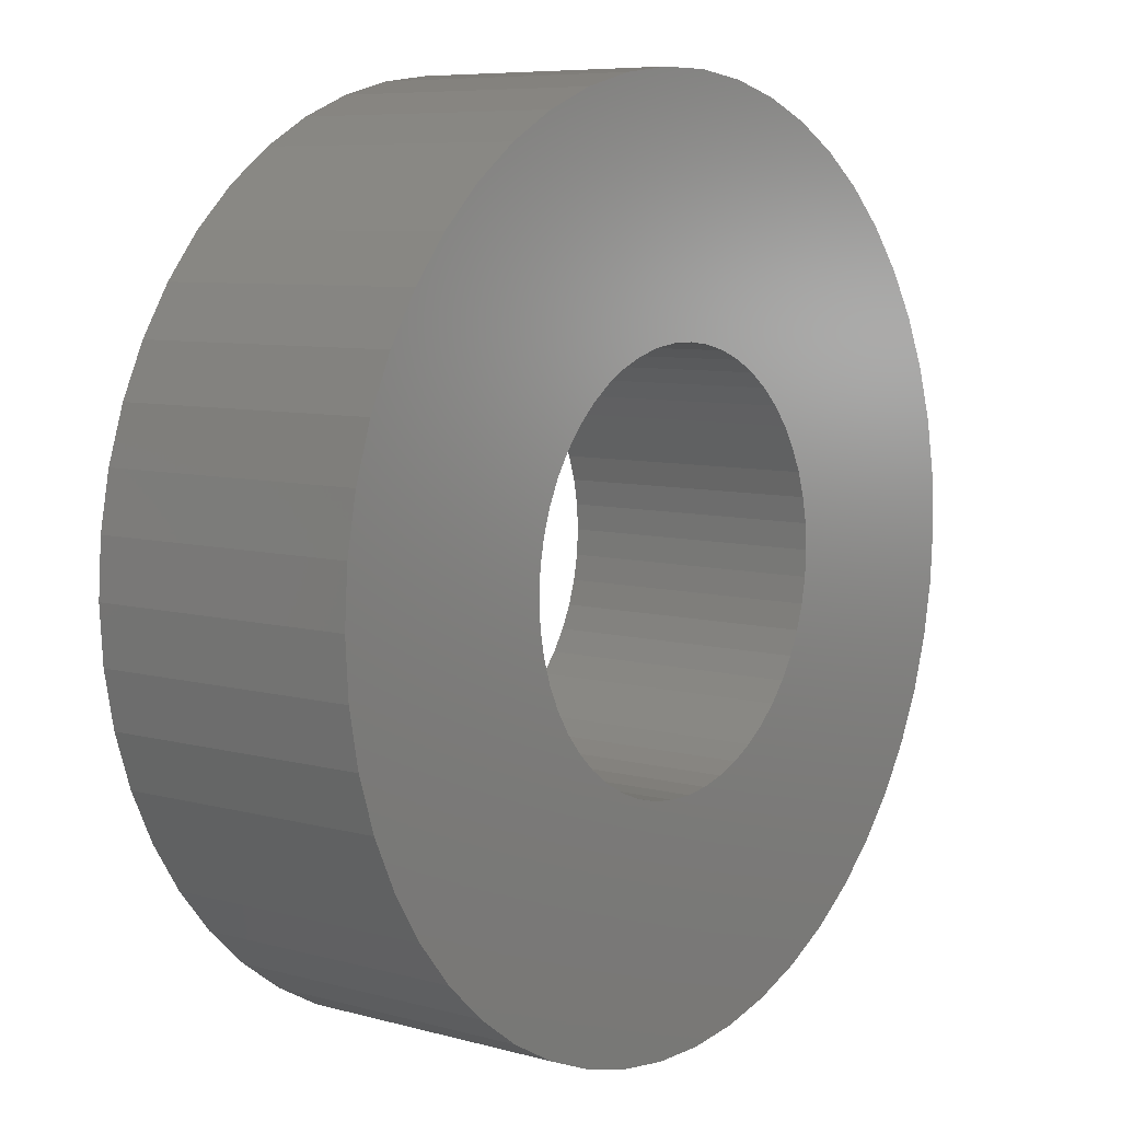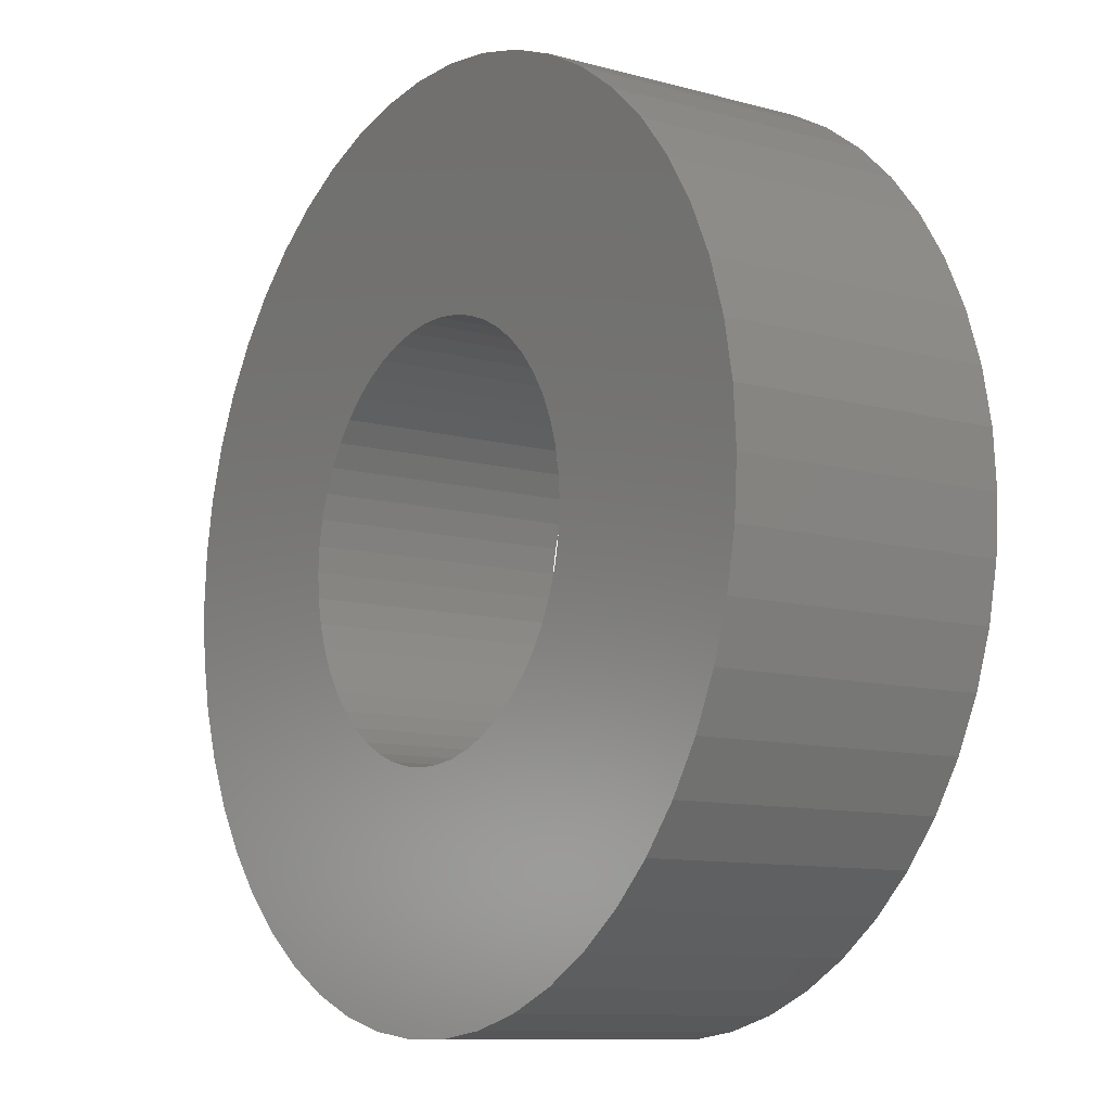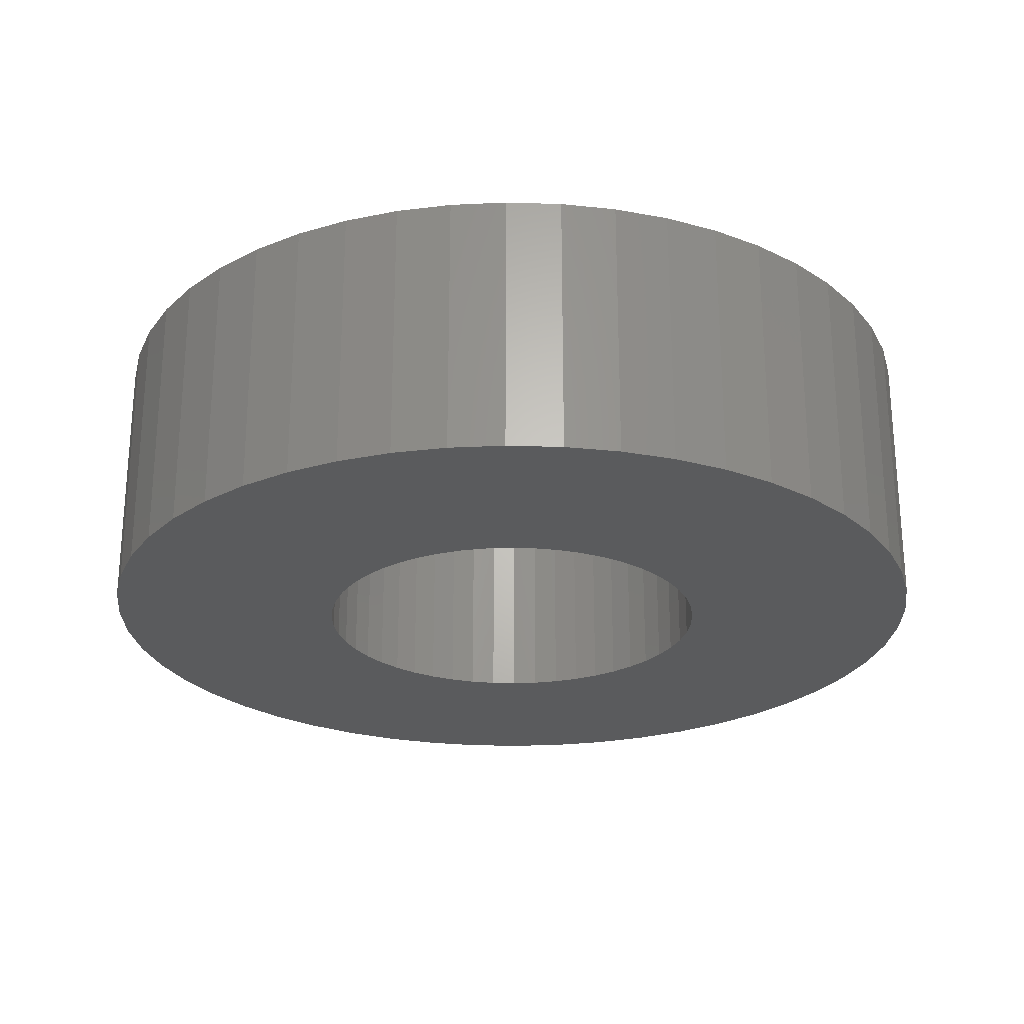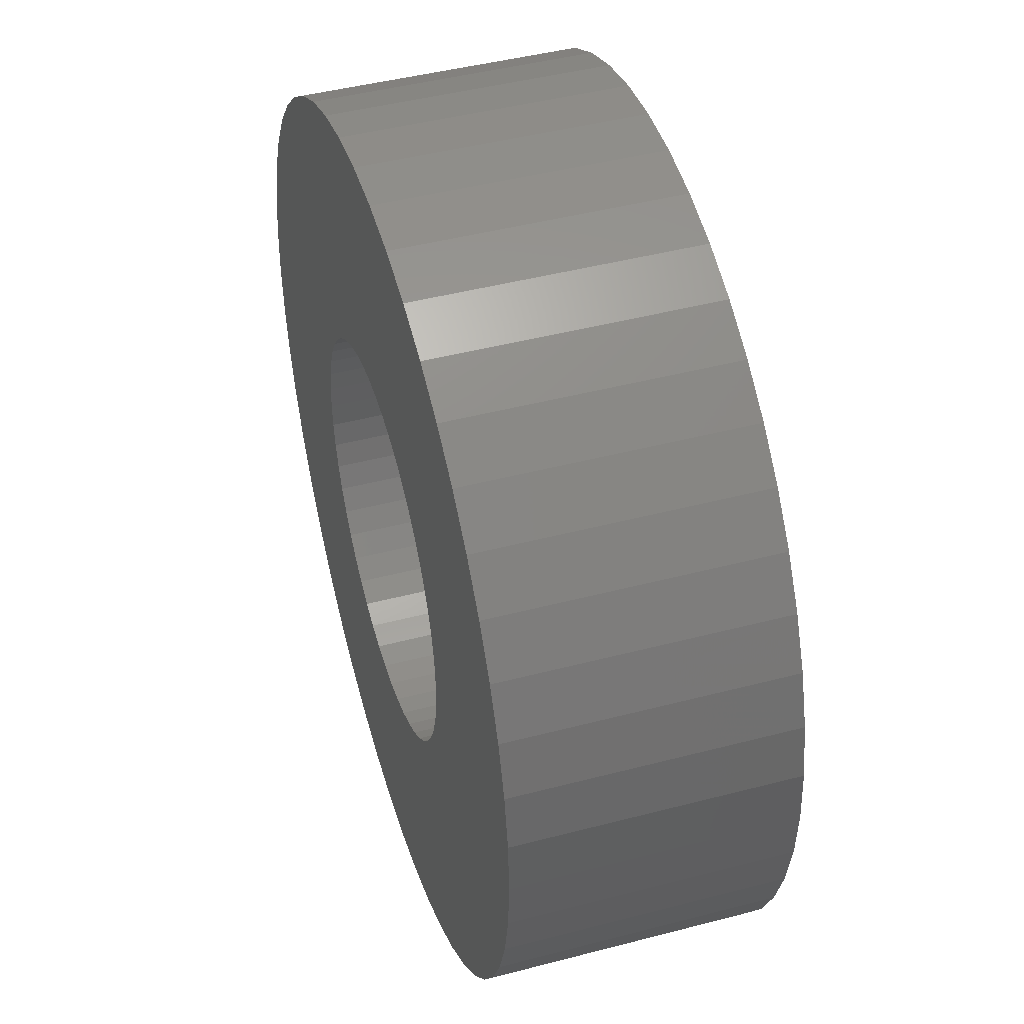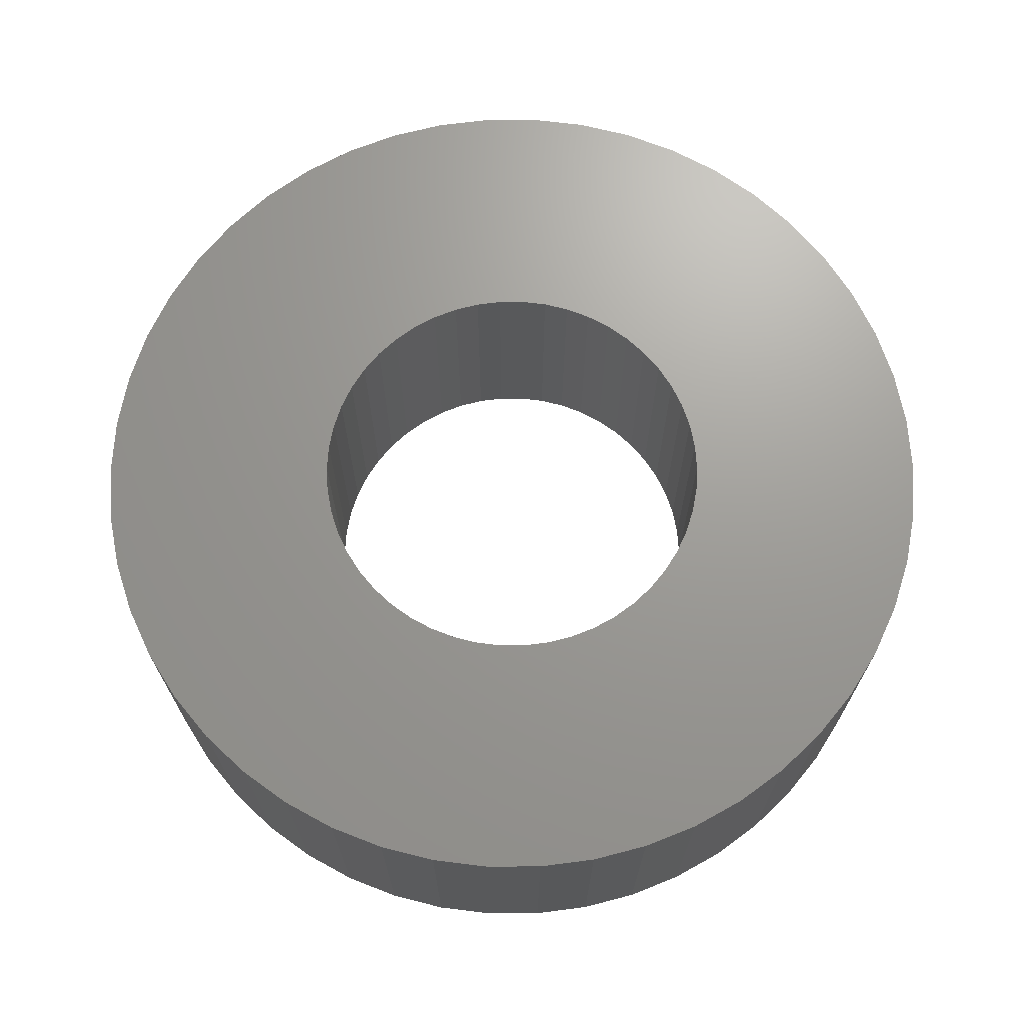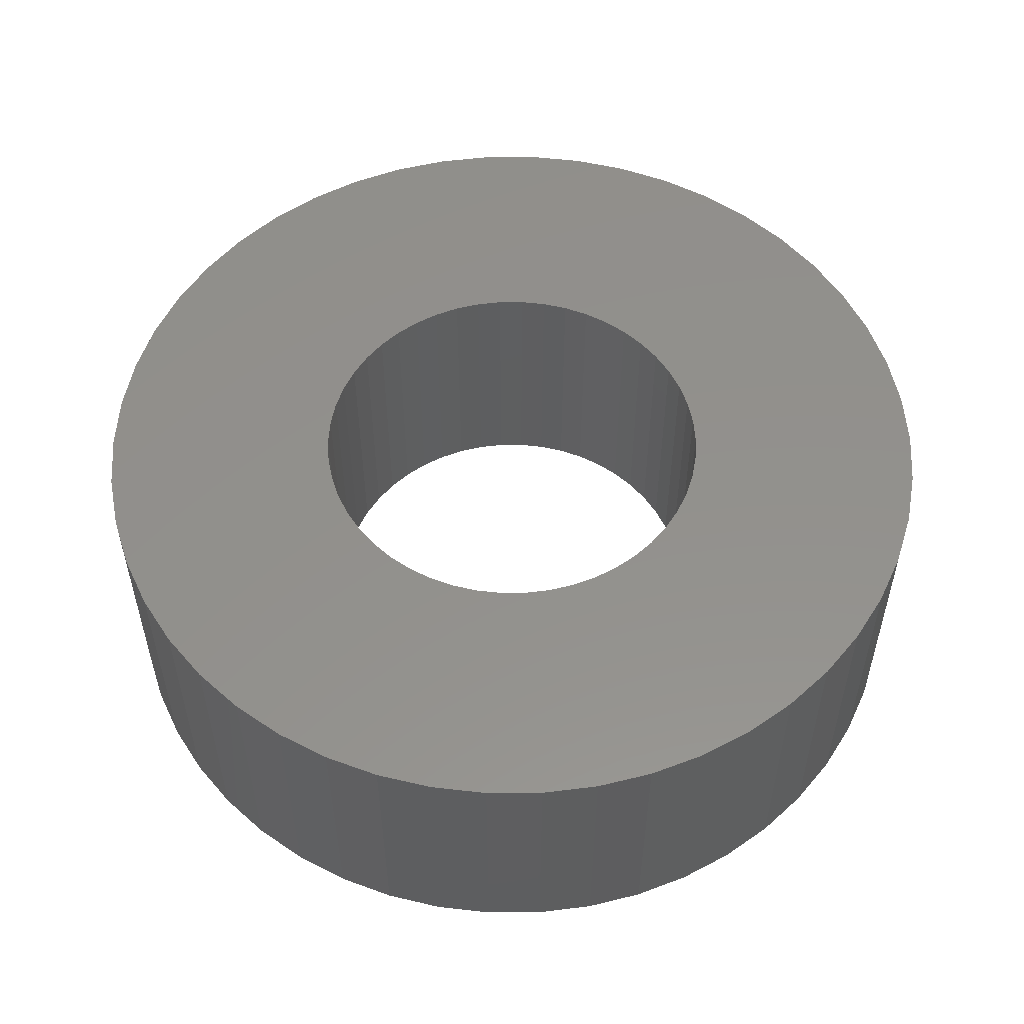
<metadata>
{"format":"stl","ext":"stl","renderer":"f3d","projection":"perspective","resolution":1024,"background":"white","views":[{"elev":7.4,"azim":-52.2,"up":"+Y"},{"elev":-10.4,"azim":55.5,"up":"+Y"},{"elev":-24.9,"azim":141.2,"up":"+Z"},{"elev":45.4,"azim":73.2,"up":"+Y"},{"elev":69.3,"azim":-173.0,"up":"+Z"},{"elev":54.1,"azim":-108.3,"up":"+Z"}]}
</metadata>
<code>
# stl→obj: 200 verts, 400 faces
v 18.13 7.178 6
v 17.09 9.394 -6
v 17.09 9.394 6
v 18.13 7.178 -6
v 15.78 11.46 -6
v 15.78 11.46 6
v 8.303 17.64 -6
v 6.026 18.55 6
v 8.303 17.64 6
v 6.026 18.55 -6
v -6.026 18.55 -6
v -8.303 17.64 6
v -6.026 18.55 6
v -8.303 17.64 -6
v -18.13 7.178 -6
v -17.09 9.394 6
v -17.09 9.394 -6
v -18.13 7.178 6
v 18.89 -4.849 6
v 19.35 -2.444 -6
v 19.35 -2.444 6
v 18.89 -4.849 -6
v 1.224 19.46 -6
v -1.224 19.46 6
v 1.224 19.46 6
v -1.224 19.46 -6
v 10.45 16.46 -6
v 10.45 16.46 6
v -19.35 2.444 -6
v -18.89 4.849 6
v -18.89 4.849 -6
v -19.35 2.444 6
v -15.78 11.46 -6
v -14.21 13.35 6
v -14.21 13.35 -6
v -15.78 11.46 6
v -3.654 19.15 -6
v -3.654 19.15 6
v -12.43 15.03 -6
v -12.43 15.03 6
v 19.5 0 6
v 19.35 2.444 -6
v 19.35 2.444 6
v 19.5 0 -6
v 8.303 -17.64 -6
v 10.45 -16.46 6
v 8.303 -17.64 6
v 10.45 -16.46 -6
v 18.13 -7.178 6
v 18.13 -7.178 -6
v 18.89 4.849 6
v 18.89 4.849 -6
v 14.21 13.35 -6
v 12.43 15.03 6
v 14.21 13.35 6
v 12.43 15.03 -6
v 3.654 19.15 6
v 3.654 19.15 -6
v -19.5 0 -6
v -19.5 0 6
v 9 0 6
v 8.929 1.128 6
v 8.717 2.238 6
v 8.929 -1.128 6
v 8.368 3.313 6
v 7.887 4.336 6
v 8.717 -2.238 6
v 7.281 5.29 6
v 6.561 6.161 6
v 8.368 -3.313 6
v 5.737 6.935 6
v 17.09 -9.394 6
v 7.887 -4.336 6
v 4.822 7.599 6
v 3.832 8.143 6
v 2.781 8.56 6
v 1.686 8.841 6
v 0.5651 8.982 6
v -0.5651 8.982 6
v -1.686 8.841 6
v -2.781 8.56 6
v -3.832 8.143 6
v -4.822 7.599 6
v -10.45 16.46 6
v -5.737 6.935 6
v -6.561 6.161 6
v -7.281 5.29 6
v -7.887 4.336 6
v 15.78 -11.46 6
v 7.281 -5.29 6
v 14.21 -13.35 6
v 6.561 -6.161 6
v 12.43 -15.03 6
v 5.737 -6.935 6
v 4.822 -7.599 6
v 3.832 -8.143 6
v 6.026 -18.55 6
v 2.781 -8.56 6
v 3.654 -19.15 6
v 1.686 -8.841 6
v 1.224 -19.46 6
v 0.5651 -8.982 6
v -0.5651 -8.982 6
v -1.224 -19.46 6
v -1.686 -8.841 6
v -3.654 -19.15 6
v -2.781 -8.56 6
v -6.026 -18.55 6
v -3.832 -8.143 6
v -8.303 -17.64 6
v -4.822 -7.599 6
v -10.45 -16.46 6
v -5.737 -6.935 6
v -12.43 -15.03 6
v -6.561 -6.161 6
v -14.21 -13.35 6
v -7.281 -5.29 6
v -15.78 -11.46 6
v -7.887 -4.336 6
v -17.09 -9.394 6
v -8.368 -3.313 6
v -18.13 -7.178 6
v -8.717 -2.238 6
v -18.89 -4.849 6
v -8.929 -1.128 6
v -19.35 -2.444 6
v -9 0 6
v -8.368 3.313 6
v -8.717 2.238 6
v -8.929 1.128 6
v -10.45 16.46 -6
v -1.224 -19.46 -6
v 1.224 -19.46 -6
v -18.13 -7.178 -6
v -18.89 -4.849 -6
v -17.09 -9.394 -6
v 3.654 -19.15 -6
v 15.78 -11.46 -6
v 14.21 -13.35 -6
v 17.09 -9.394 -6
v 9 0 -6
v 8.929 -1.128 -6
v 8.717 -2.238 -6
v 8.929 1.128 -6
v 8.368 -3.313 -6
v 7.887 -4.336 -6
v 8.717 2.238 -6
v 7.281 -5.29 -6
v 6.561 -6.161 -6
v 12.43 -15.03 -6
v 8.368 3.313 -6
v 5.737 -6.935 -6
v 7.887 4.336 -6
v 4.822 -7.599 -6
v 3.832 -8.143 -6
v 6.026 -18.55 -6
v 2.781 -8.56 -6
v 1.686 -8.841 -6
v 0.5651 -8.982 -6
v -0.5651 -8.982 -6
v -1.686 -8.841 -6
v -3.654 -19.15 -6
v -2.781 -8.56 -6
v -6.026 -18.55 -6
v -3.832 -8.143 -6
v -8.303 -17.64 -6
v -4.822 -7.599 -6
v -10.45 -16.46 -6
v -5.737 -6.935 -6
v -12.43 -15.03 -6
v -6.561 -6.161 -6
v -14.21 -13.35 -6
v -7.281 -5.29 -6
v -15.78 -11.46 -6
v -7.887 -4.336 -6
v 7.281 5.29 -6
v 6.561 6.161 -6
v 5.737 6.935 -6
v 4.822 7.599 -6
v 3.832 8.143 -6
v 2.781 8.56 -6
v 1.686 8.841 -6
v 0.5651 8.982 -6
v -0.5651 8.982 -6
v -1.686 8.841 -6
v -2.781 8.56 -6
v -3.832 8.143 -6
v -4.822 7.599 -6
v -5.737 6.935 -6
v -6.561 6.161 -6
v -7.281 5.29 -6
v -7.887 4.336 -6
v -8.368 3.313 -6
v -8.717 2.238 -6
v -8.929 1.128 -6
v -9 0 -6
v -8.368 -3.313 -6
v -8.717 -2.238 -6
v -8.929 -1.128 -6
v -19.35 -2.444 -6
f 1 2 3
f 2 1 4
f 3 5 6
f 5 3 2
f 7 8 9
f 8 7 10
f 11 12 13
f 12 11 14
f 15 16 17
f 16 15 18
f 19 20 21
f 20 19 22
f 23 24 25
f 24 23 26
f 27 9 28
f 9 27 7
f 29 30 31
f 30 29 32
f 33 34 35
f 34 33 36
f 37 13 38
f 13 37 11
f 39 34 40
f 34 39 35
f 41 42 43
f 42 41 44
f 45 46 47
f 46 45 48
f 49 22 19
f 22 49 50
f 51 4 1
f 4 51 52
f 53 54 55
f 54 53 56
f 6 53 55
f 53 6 5
f 10 57 8
f 57 10 58
f 58 25 57
f 25 58 23
f 56 28 54
f 28 56 27
f 59 32 29
f 32 59 60
f 61 41 43
f 62 43 51
f 41 61 21
f 63 51 1
f 64 21 61
f 65 1 3
f 21 64 19
f 66 3 6
f 67 19 64
f 68 6 55
f 19 67 49
f 69 55 54
f 70 49 67
f 71 54 28
f 49 70 72
f 73 72 70
f 43 62 61
f 51 63 62
f 1 65 63
f 74 28 9
f 3 66 65
f 6 68 66
f 55 69 68
f 75 9 8
f 54 71 69
f 28 74 71
f 9 75 74
f 76 8 57
f 8 76 75
f 57 77 76
f 25 77 57
f 25 78 77
f 25 79 78
f 24 79 25
f 24 80 79
f 38 80 24
f 80 38 81
f 13 81 38
f 81 13 82
f 12 82 13
f 82 12 83
f 84 83 12
f 83 84 85
f 40 85 84
f 85 40 86
f 34 86 40
f 86 34 87
f 36 87 34
f 87 36 88
f 16 88 36
f 72 73 89
f 90 89 73
f 89 90 91
f 92 91 90
f 91 92 93
f 94 93 92
f 93 94 46
f 95 46 94
f 46 95 47
f 96 47 95
f 47 96 97
f 98 97 96
f 97 98 99
f 100 99 98
f 100 101 99
f 102 101 100
f 103 101 102
f 103 104 101
f 105 104 103
f 106 105 107
f 105 106 104
f 108 107 109
f 110 109 111
f 112 111 113
f 107 108 106
f 114 113 115
f 116 115 117
f 118 117 119
f 109 110 108
f 120 119 121
f 122 121 123
f 124 123 125
f 126 125 127
f 88 16 128
f 111 112 110
f 18 128 16
f 113 114 112
f 128 18 129
f 115 116 114
f 30 129 18
f 117 118 116
f 129 30 130
f 119 120 118
f 32 130 30
f 121 122 120
f 130 32 127
f 123 124 122
f 60 127 32
f 125 126 124
f 127 60 126
f 31 18 15
f 18 31 30
f 17 36 33
f 36 17 16
f 26 38 24
f 38 26 37
f 131 40 84
f 40 131 39
f 14 84 12
f 84 14 131
f 21 44 41
f 44 21 20
f 132 101 104
f 101 132 133
f 134 124 135
f 124 134 122
f 136 122 134
f 122 136 120
f 133 99 101
f 99 133 137
f 43 52 51
f 52 43 42
f 91 138 89
f 138 91 139
f 89 140 72
f 140 89 138
f 72 50 49
f 50 72 140
f 141 44 20
f 142 20 22
f 44 141 42
f 143 22 50
f 144 42 141
f 145 50 140
f 42 144 52
f 146 140 138
f 147 52 144
f 148 138 139
f 52 147 4
f 149 139 150
f 151 4 147
f 152 150 48
f 4 151 2
f 153 2 151
f 20 142 141
f 22 143 142
f 50 145 143
f 154 48 45
f 140 146 145
f 138 148 146
f 139 149 148
f 155 45 156
f 150 152 149
f 48 154 152
f 45 155 154
f 157 156 137
f 156 157 155
f 137 158 157
f 133 158 137
f 133 159 158
f 133 160 159
f 132 160 133
f 132 161 160
f 162 161 132
f 161 162 163
f 164 163 162
f 163 164 165
f 166 165 164
f 165 166 167
f 168 167 166
f 167 168 169
f 170 169 168
f 169 170 171
f 172 171 170
f 171 172 173
f 174 173 172
f 173 174 175
f 136 175 174
f 2 153 5
f 176 5 153
f 5 176 53
f 177 53 176
f 53 177 56
f 178 56 177
f 56 178 27
f 179 27 178
f 27 179 7
f 180 7 179
f 7 180 10
f 181 10 180
f 10 181 58
f 182 58 181
f 182 23 58
f 183 23 182
f 184 23 183
f 184 26 23
f 185 26 184
f 37 185 186
f 185 37 26
f 11 186 187
f 14 187 188
f 131 188 189
f 186 11 37
f 39 189 190
f 35 190 191
f 33 191 192
f 187 14 11
f 17 192 193
f 15 193 194
f 31 194 195
f 29 195 196
f 175 136 197
f 188 131 14
f 134 197 136
f 189 39 131
f 197 134 198
f 190 35 39
f 135 198 134
f 191 33 35
f 198 135 199
f 192 17 33
f 200 199 135
f 193 15 17
f 199 200 196
f 194 31 15
f 59 196 200
f 195 29 31
f 196 59 29
f 156 47 97
f 47 156 45
f 137 97 99
f 97 137 156
f 150 91 93
f 91 150 139
f 166 108 110
f 108 166 164
f 164 106 108
f 106 164 162
f 162 104 106
f 104 162 132
f 172 118 174
f 118 172 116
f 172 114 116
f 114 172 170
f 135 126 200
f 126 135 124
f 200 60 59
f 60 200 126
f 48 93 46
f 93 48 150
f 174 120 136
f 120 174 118
f 168 110 112
f 110 168 166
f 170 112 114
f 112 170 168
f 141 62 144
f 62 141 61
f 127 195 130
f 195 127 196
f 184 78 79
f 78 184 183
f 159 103 102
f 103 159 160
f 178 69 71
f 69 178 177
f 190 85 86
f 85 190 189
f 187 81 82
f 81 187 186
f 151 66 153
f 66 151 65
f 144 63 147
f 63 144 62
f 153 68 176
f 68 153 66
f 181 75 76
f 75 181 180
f 182 76 77
f 76 182 181
f 180 74 75
f 74 180 179
f 128 192 88
f 192 128 193
f 88 191 87
f 191 88 192
f 129 193 128
f 193 129 194
f 189 83 85
f 83 189 188
f 186 80 81
f 80 186 185
f 158 102 100
f 102 158 159
f 147 65 151
f 65 147 63
f 176 69 177
f 69 176 68
f 183 77 78
f 77 183 182
f 179 71 74
f 71 179 178
f 130 194 129
f 194 130 195
f 185 79 80
f 79 185 184
f 149 90 148
f 90 149 92
f 143 64 142
f 64 143 67
f 117 175 119
f 175 117 173
f 119 197 121
f 197 119 175
f 155 98 96
f 98 155 157
f 87 190 86
f 190 87 191
f 188 82 83
f 82 188 187
f 149 94 92
f 94 149 152
f 145 67 143
f 67 145 70
f 146 70 145
f 70 146 73
f 148 73 146
f 73 148 90
f 142 61 141
f 61 142 64
f 163 109 107
f 109 163 165
f 161 107 105
f 107 161 163
f 115 173 117
f 173 115 171
f 121 198 123
f 198 121 197
f 157 100 98
f 100 157 158
f 154 96 95
f 96 154 155
f 152 95 94
f 95 152 154
f 160 105 103
f 105 160 161
f 167 113 111
f 113 167 169
f 169 115 113
f 115 169 171
f 123 199 125
f 199 123 198
f 125 196 127
f 196 125 199
f 165 111 109
f 111 165 167

</code>
